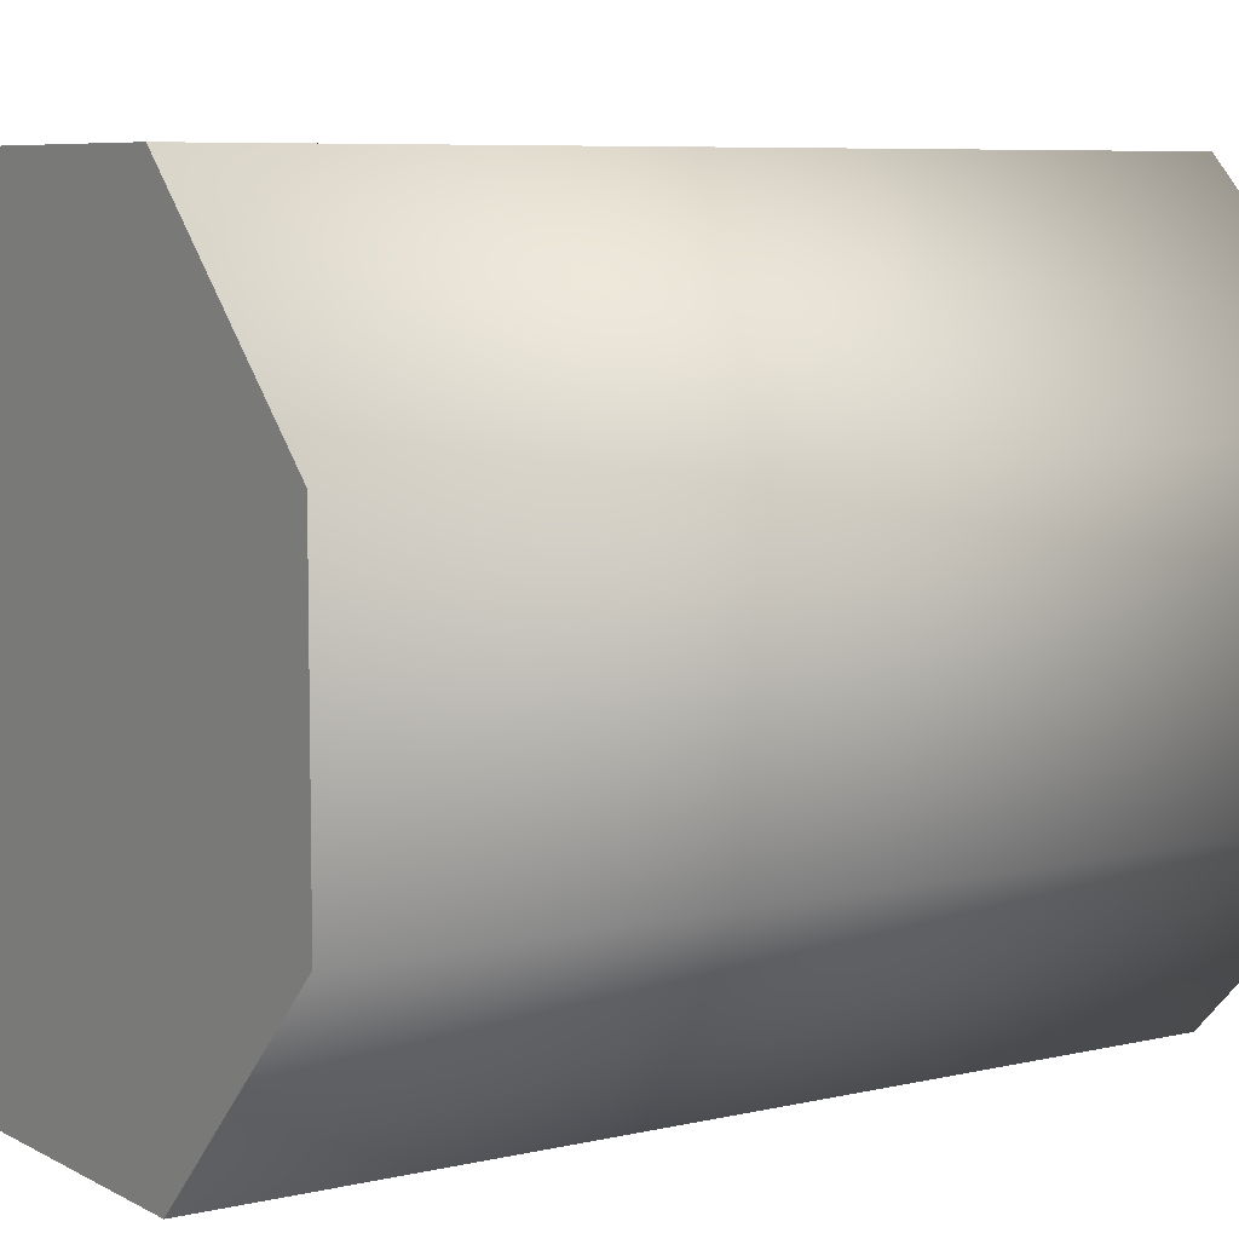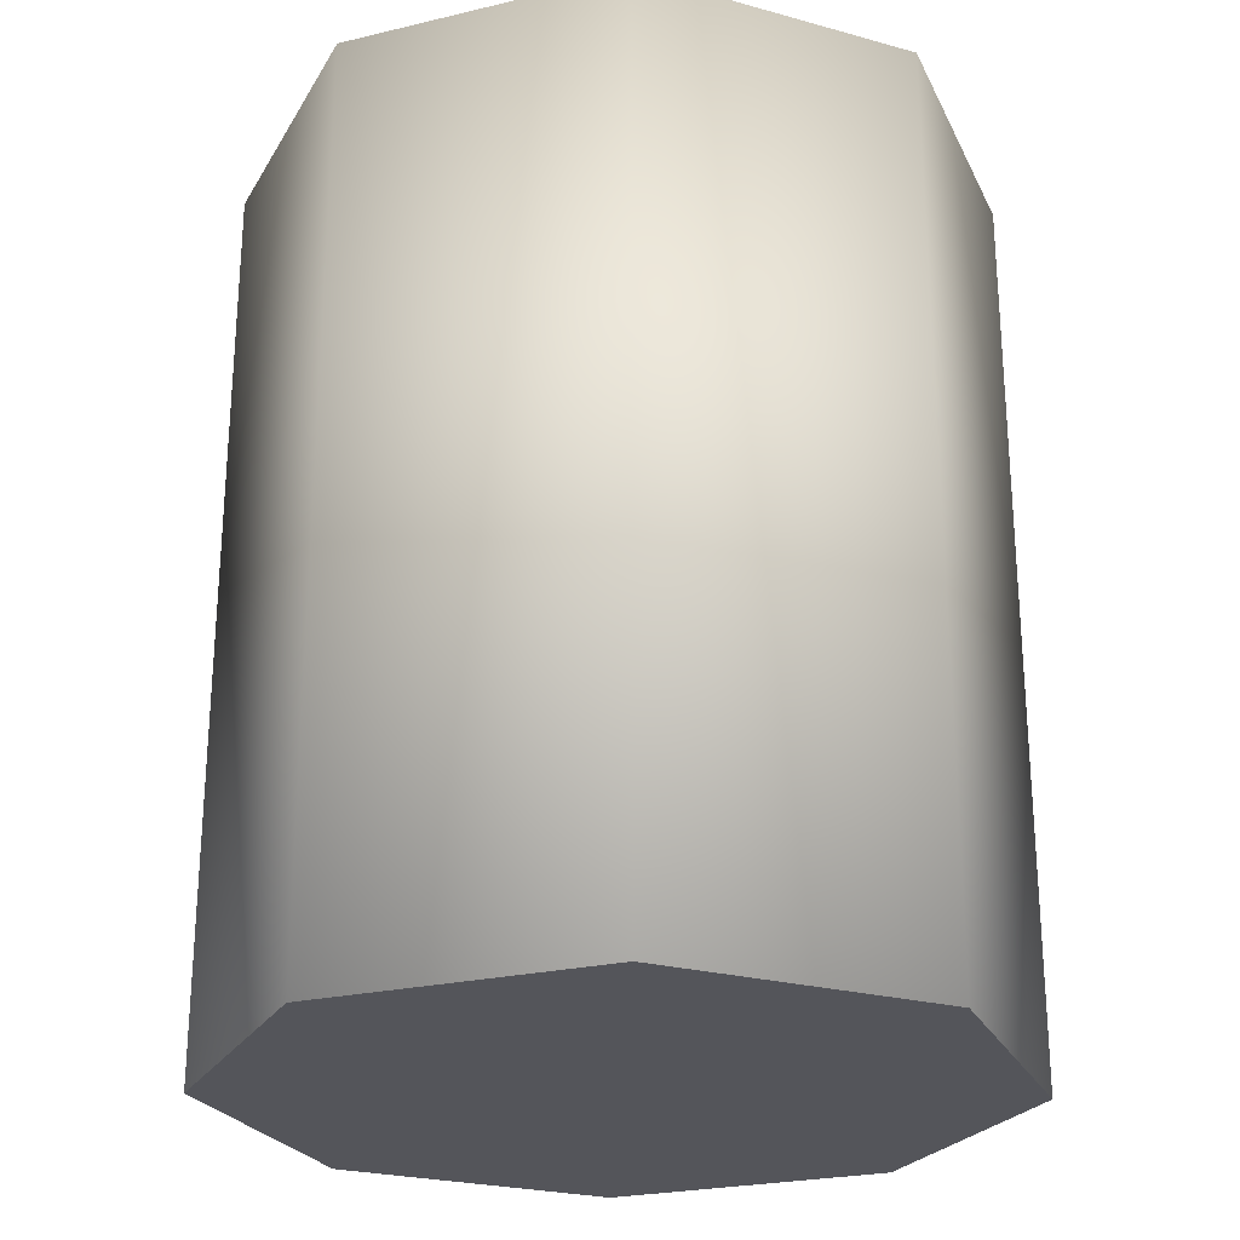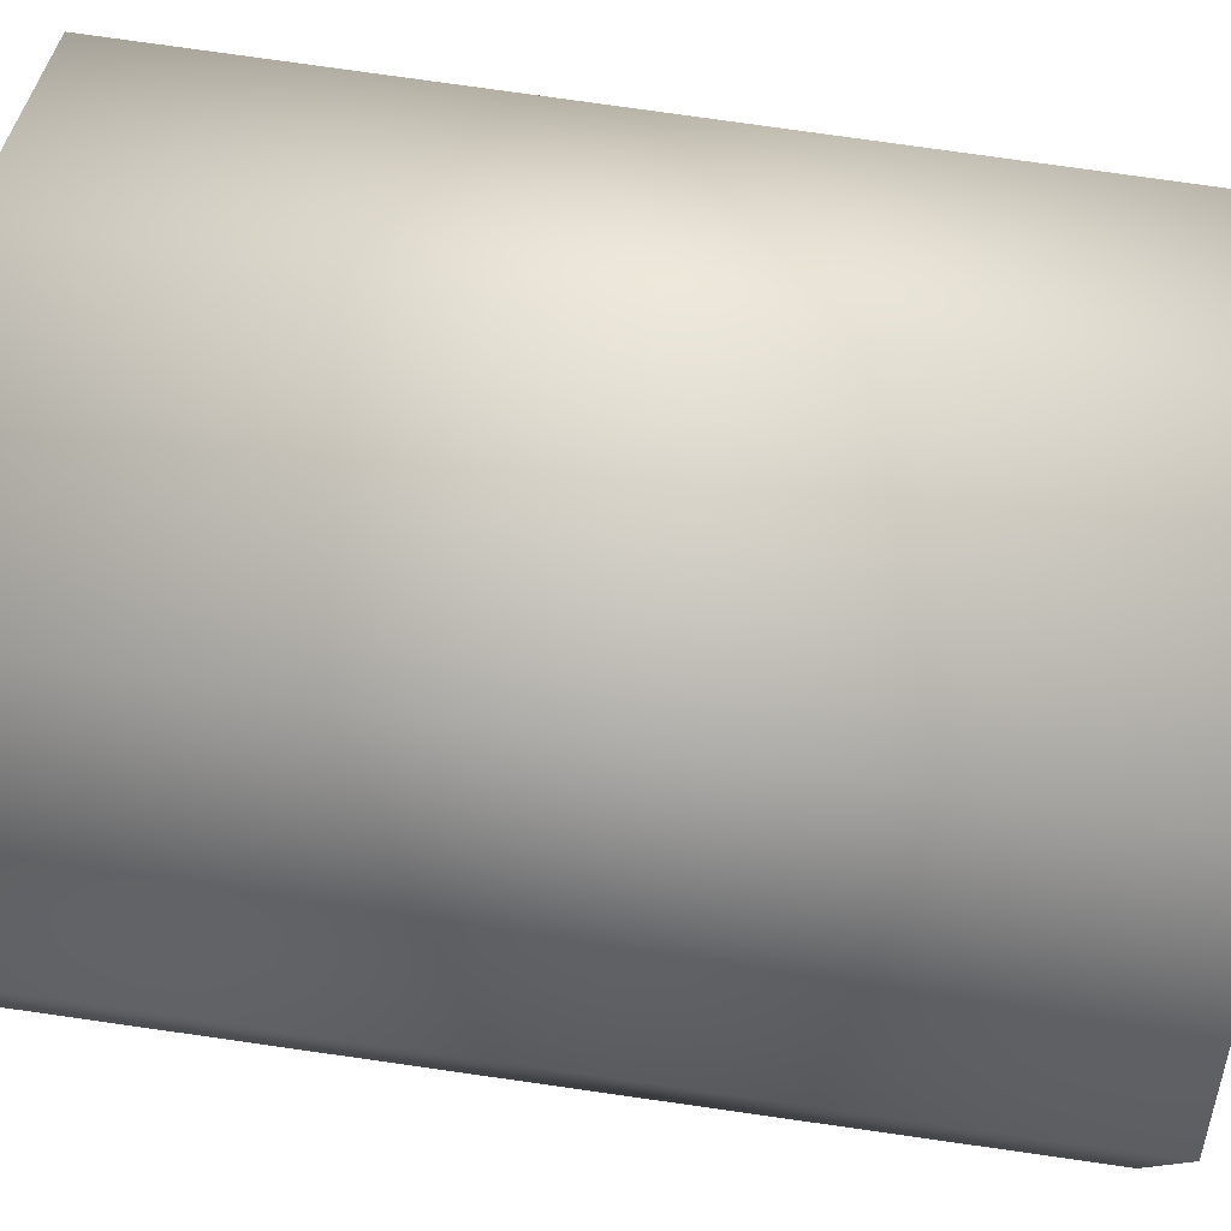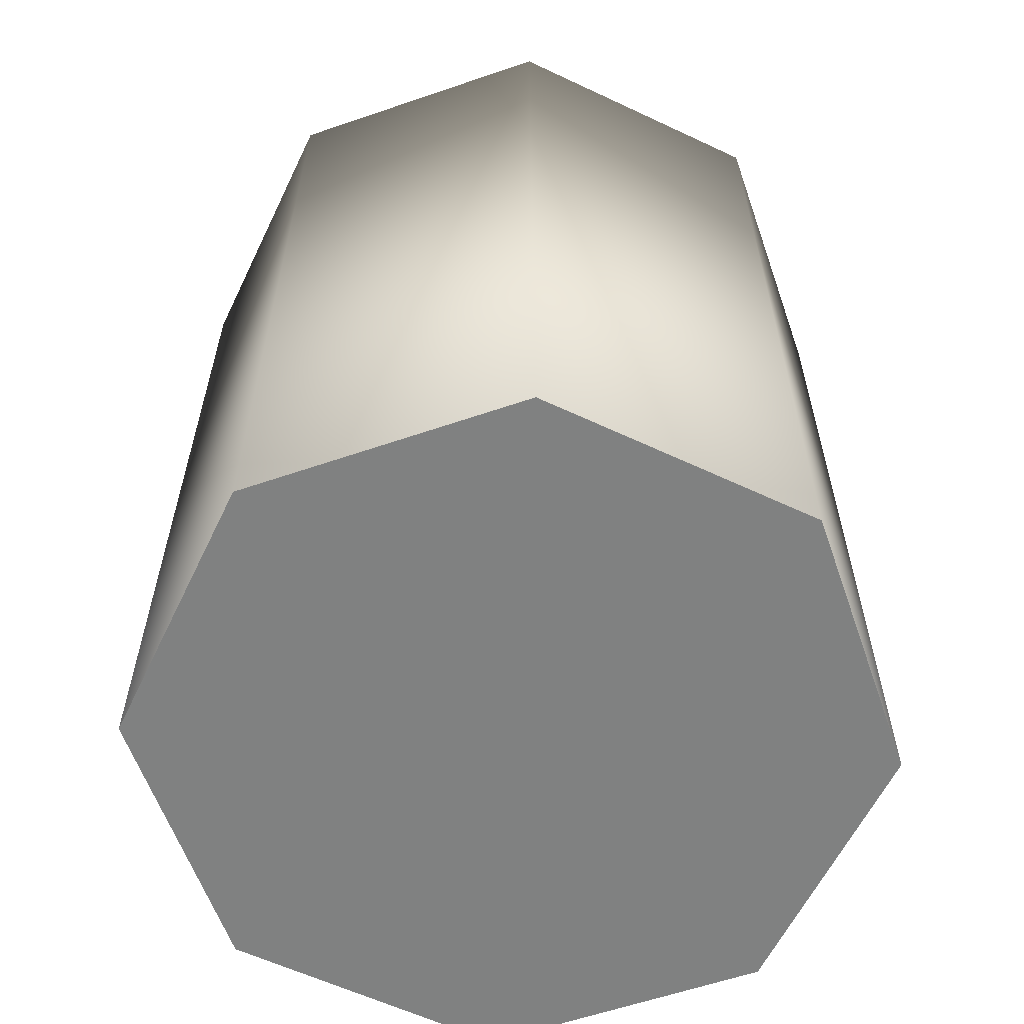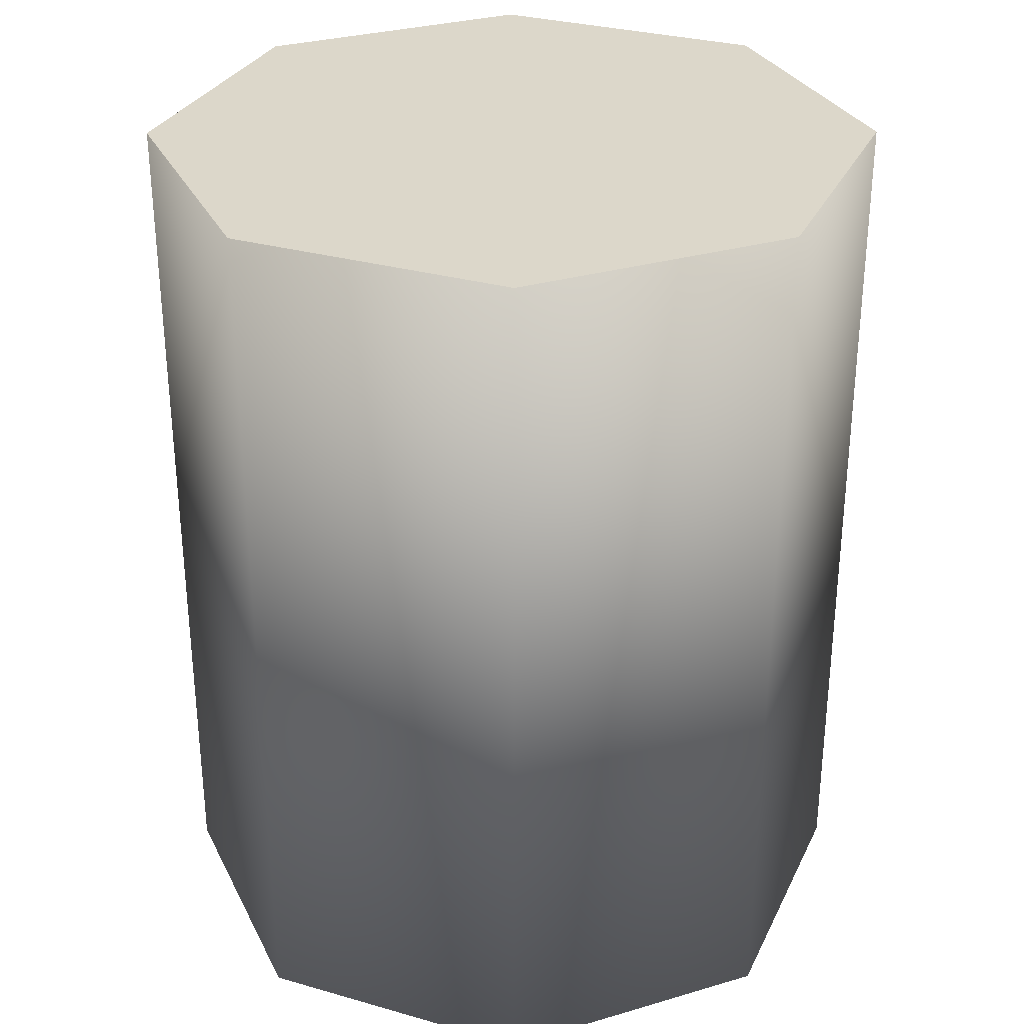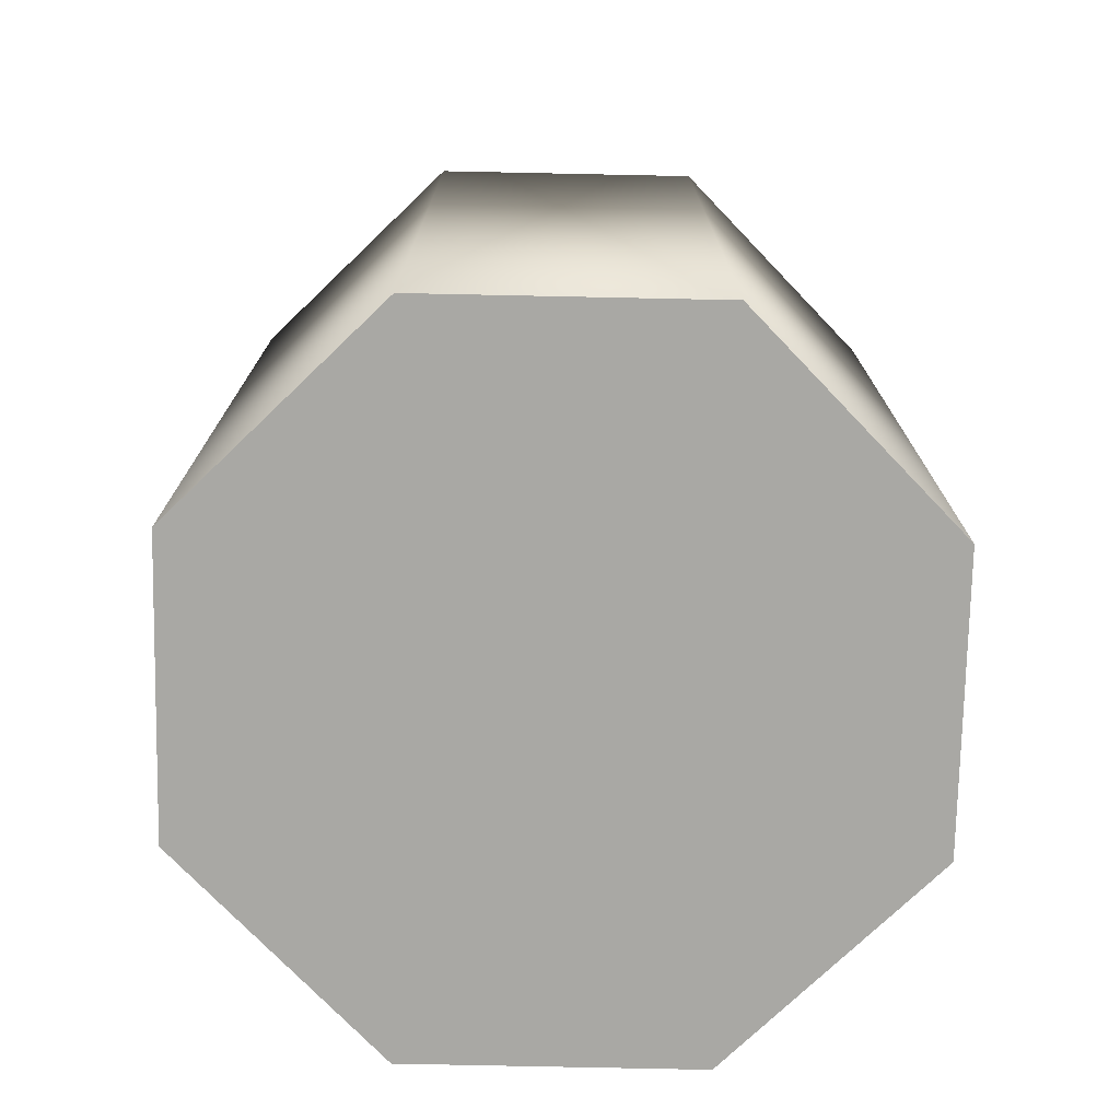
<metadata>
{"format":"obj","ext":"obj","renderer":"f3d","projection":"perspective","resolution":1024,"background":"white","views":[{"elev":7.0,"azim":-124.0,"up":"+Y"},{"elev":-25.0,"azim":66.0,"up":"+Z"},{"elev":79.9,"azim":-82.0,"up":"+Y"},{"elev":-60.3,"azim":-25.7,"up":"+Z"},{"elev":30.7,"azim":-67.8,"up":"+Z"},{"elev":-74.9,"azim":-1.2,"up":"+Z"}]}
</metadata>
<code>
o r_hip_2_mesh_Cylinder.019
v 0.01186 0.02864 -0.0375
v -0.02864 0.01186 -0.0375
v 0.01186 -0.02864 -0.0375
v 0.01186 0.02864 0.0375
v 0.01186 -0.02864 0.0375
v 0.02864 0.01186 0.0375
v 0.02864 0.01186 -0.0375
v 0.02864 -0.01186 -0.0375
v -0.01186 -0.02864 -0.0375
v -0.02864 -0.01186 -0.0375
v -0.01186 0.02864 -0.0375
v 0.02864 -0.01186 0.0375
v -0.01186 -0.02864 0.0375
v -0.02864 -0.01186 0.0375
v -0.02864 0.01186 0.0375
v -0.01186 0.02864 0.0375
f 11 1 2
f 2 1 7
f 10 2 7
f 10 7 8
f 10 8 9
f 8 3 9
f 4 16 15
f 6 4 15
f 6 15 14
f 6 14 12
f 14 13 12
f 13 5 12
f 4 1 11 16
f 16 11 2 15
f 14 10 9 13
f 6 12 8 7
f 12 5 3 8
f 13 9 3 5
f 15 2 10 14
f 7 1 4 6

</code>
